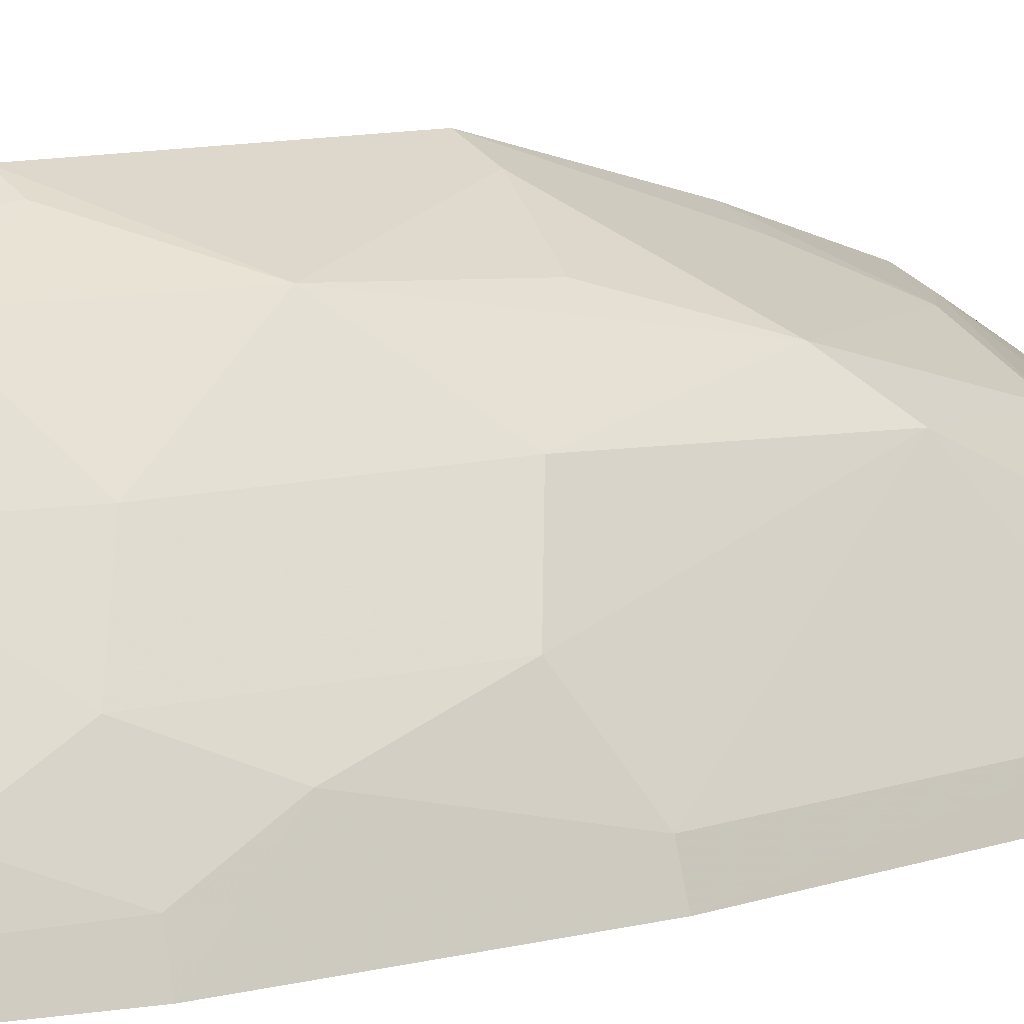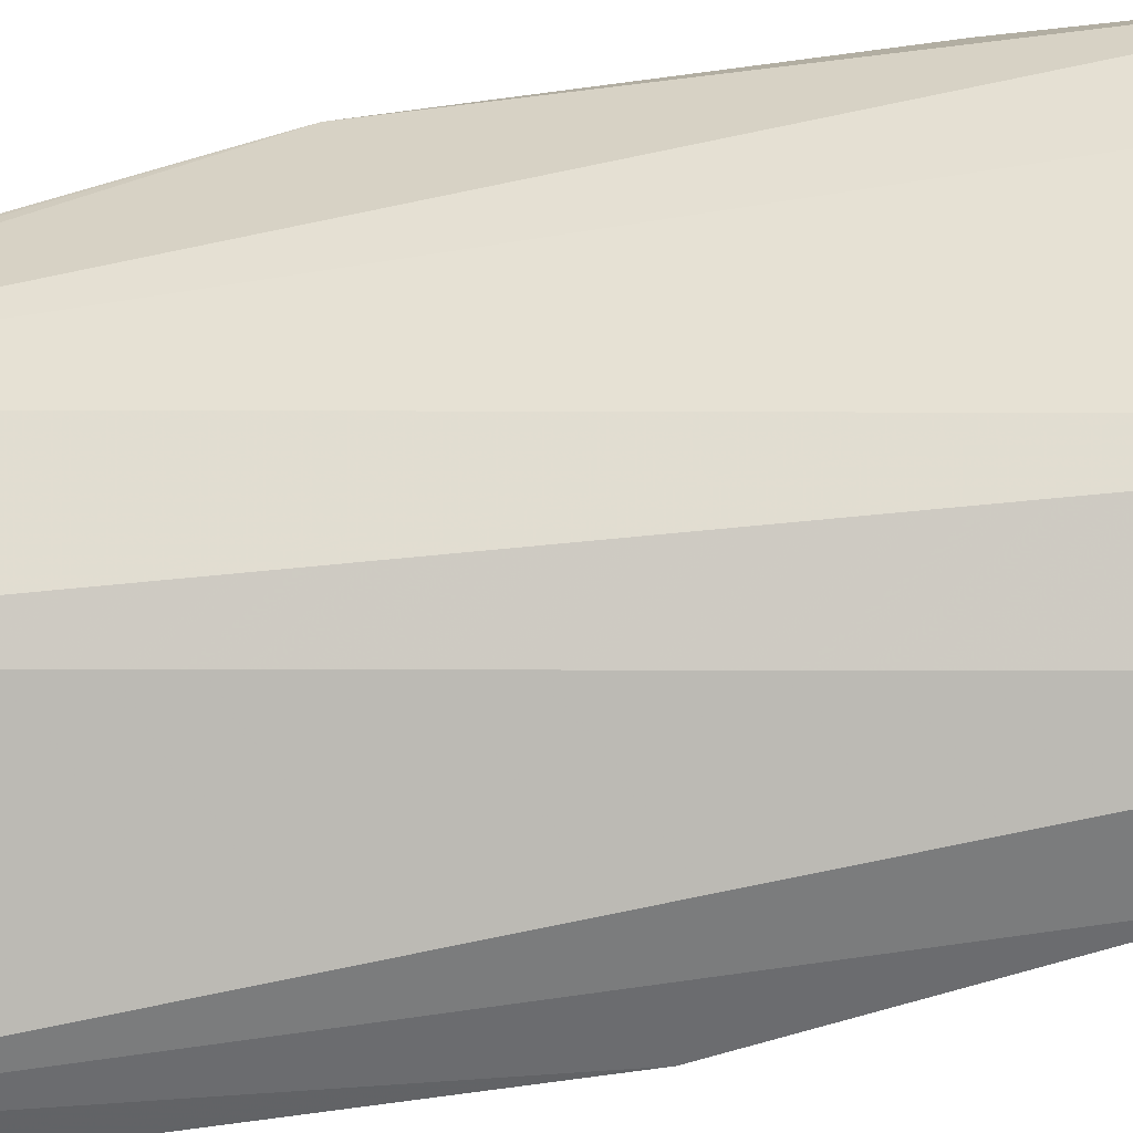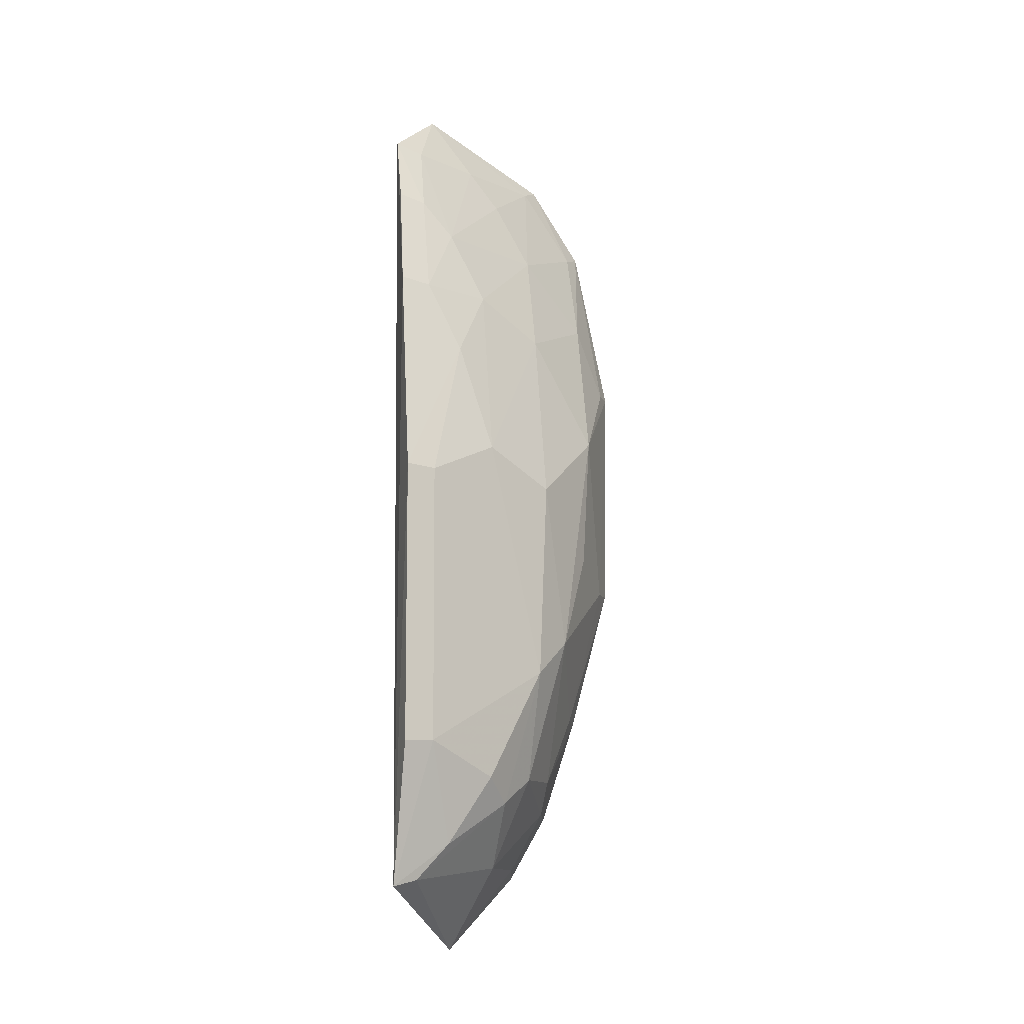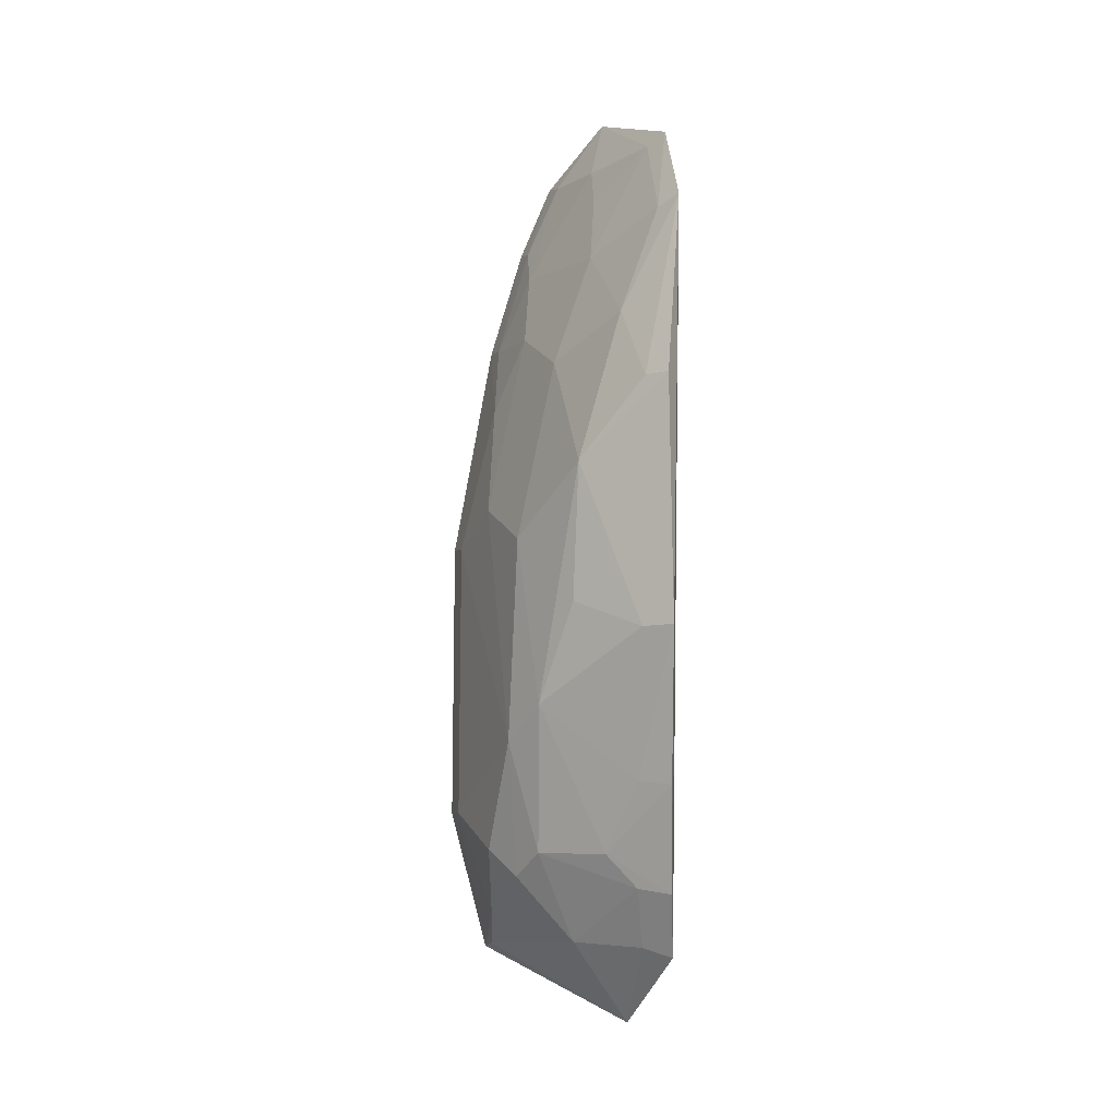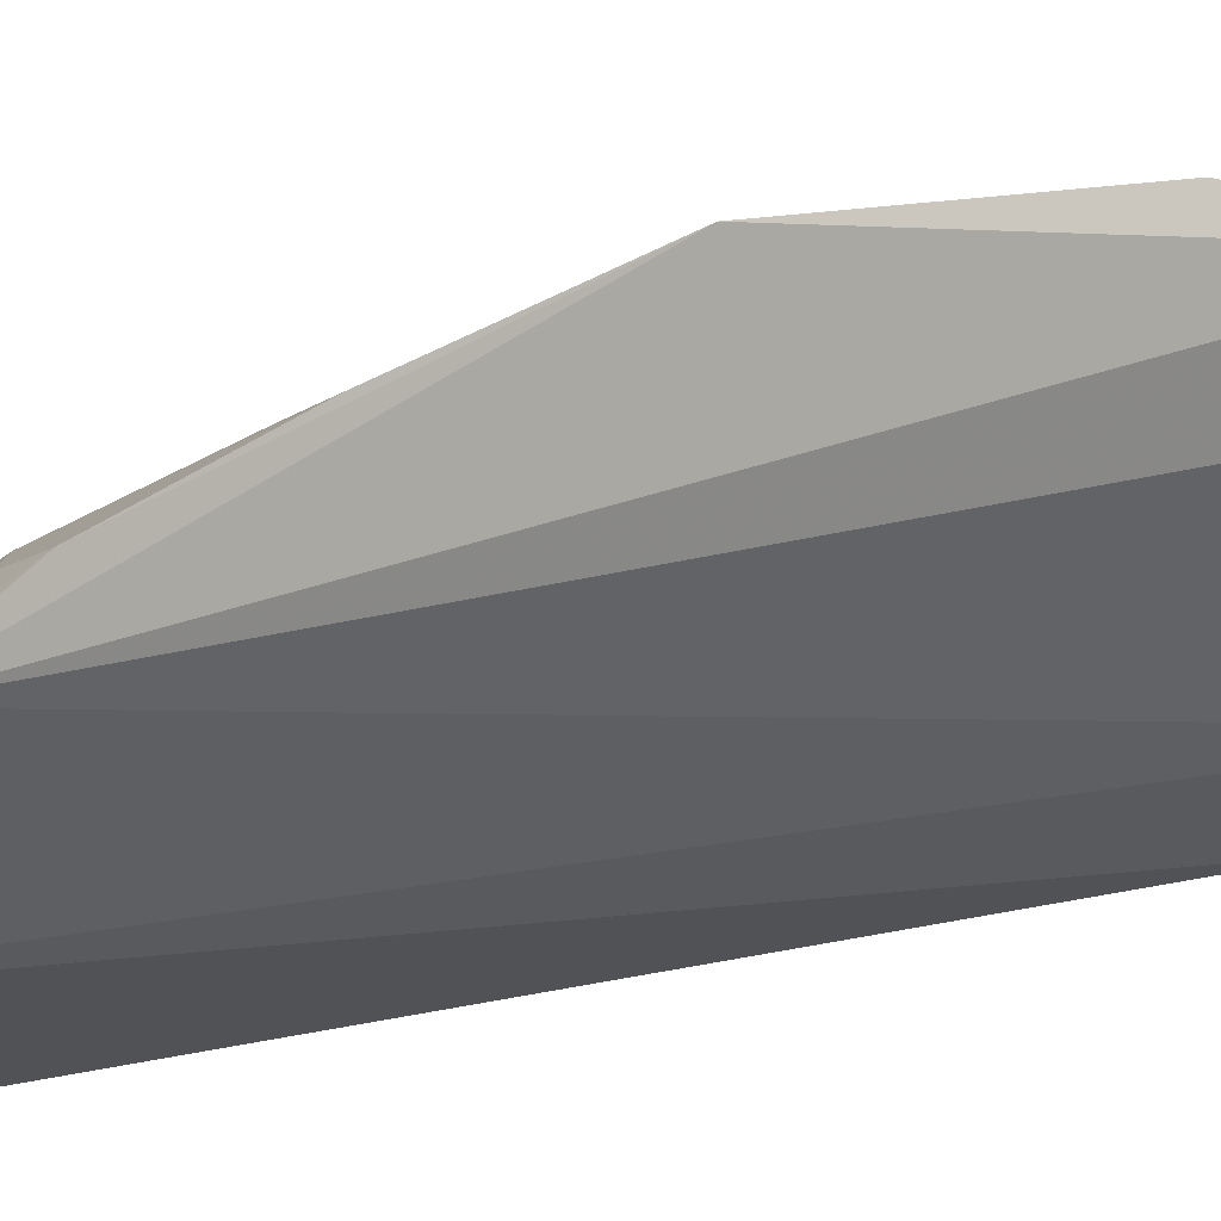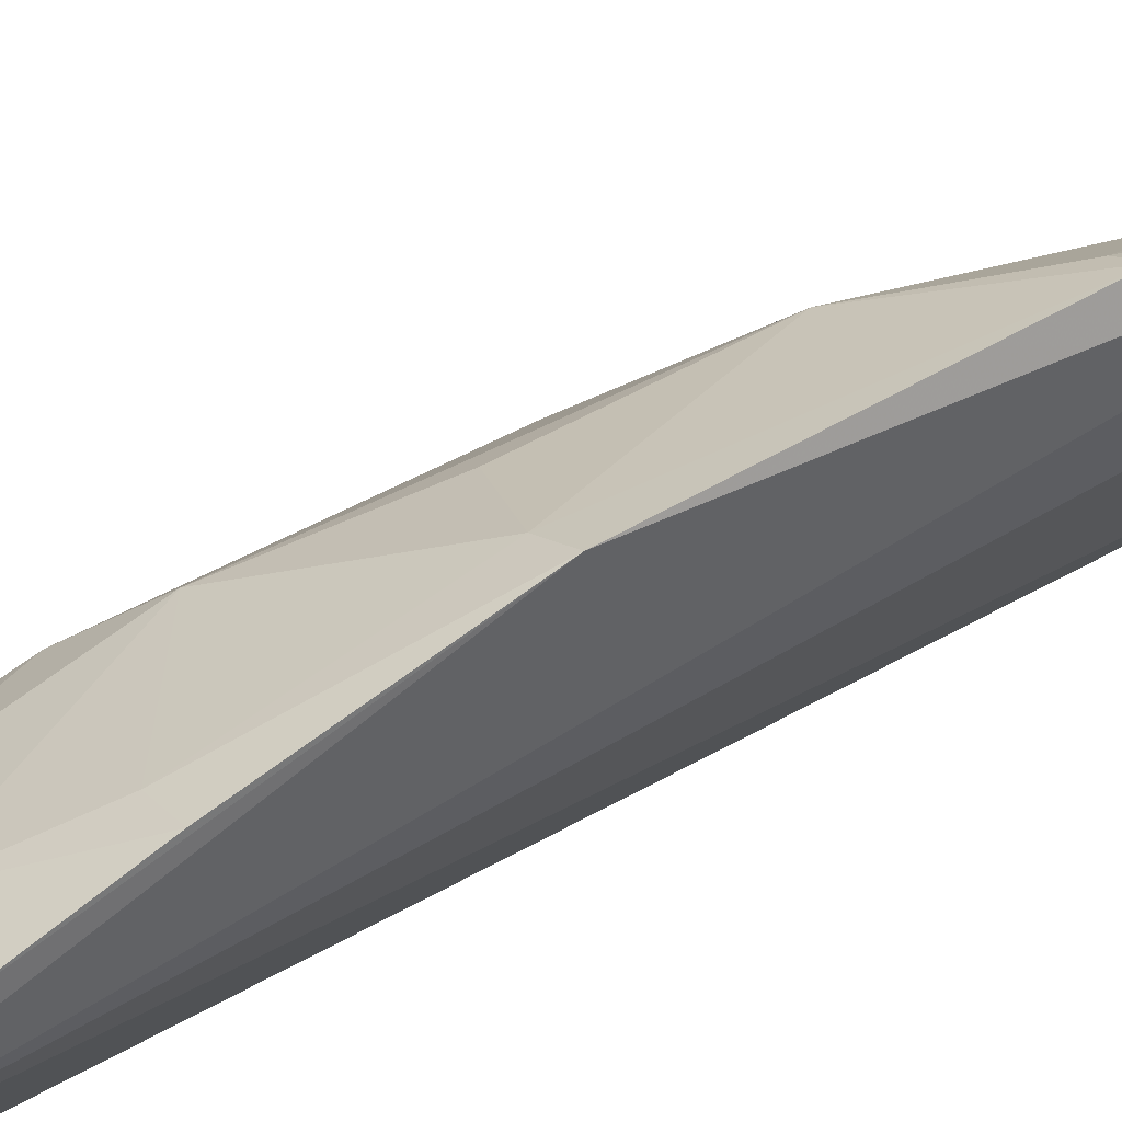
<metadata>
{"format":"obj","ext":"obj","renderer":"f3d","projection":"perspective","resolution":1024,"background":"white","views":[{"elev":9.9,"azim":48.0,"up":"+Y"},{"elev":-57.5,"azim":-81.0,"up":"+Y"},{"elev":-12.4,"azim":77.6,"up":"+Z"},{"elev":-4.2,"azim":-176.3,"up":"+Z"},{"elev":7.9,"azim":-135.1,"up":"+Y"},{"elev":44.1,"azim":-124.6,"up":"+Y"}]}
</metadata>
<code>
v 0.4354 0.1056 0.1762
v 0.4785 0.106 -0.1035
v 0.4437 0.174 0.01285
v 0.3768 0.2056 0.1478
v 0.4002 0.1395 -0.1885
v 0.4433 0.1449 0.1005
v 0.4637 0.1043 -0.1616
v 0.4107 0.1261 0.1992
v 0.3794 0.2184 -0.02421
v 0.4002 0.2004 0.1018
v 0.4777 0.1058 0.01325
v 0.4478 0.1699 -0.07034
v 0.3807 0.1716 -0.1575
v 0.4129 0.1574 0.1575
v 0.4287 0.1727 0.08577
v 0.3811 0.2193 0.07399
v 0.4616 0.1049 0.1019
v 0.4587 0.146 0.02706
v 0.4581 0.1461 -0.1164
v 0.3824 0.1829 0.1795
v 0.4073 0.1827 -0.1151
v 0.4136 0.1725 0.1298
v 0.4309 0.1176 0.1738
v 0.4171 0.201 0.04158
v 0.3902 0.2143 0.07341
v 0.4574 0.1318 0.07179
v 0.4742 0.1183 -0.1026
v 0.422 0.1544 -0.1534
v 0.4145 0.1443 0.1732
v 0.381 0.1869 -0.1305
v 0.4341 0.1847 -0.0551
v 0.4356 0.1676 -0.1159
v 0.3853 0.1993 0.144
v 0.3899 0.1769 0.1751
v 0.4425 0.1302 0.1297
v 0.3917 0.2124 -0.02488
v 0.4733 0.118 0.01262
v 0.4586 0.128 -0.1443
v 0.3931 0.1691 -0.1538
v 0.3805 0.2015 -0.08631
v 0.4457 0.1548 -0.1267
v 0.3946 0.1826 -0.1288
v 0.4571 0.1174 0.1006
v 0.4442 0.1169 0.1443
v 0.4195 0.1974 -0.01421
v 0.3938 0.1966 -0.08536
v 0.4599 0.1144 -0.159
v 0.4481 0.1056 0.1461
f 7 1 5
f 8 5 1
f 11 7 2
f 13 5 8
f 13 4 9
f 16 9 4
f 17 1 7
f 17 7 11
f 18 15 6
f 18 3 15
f 18 12 3
f 20 13 8
f 20 4 13
f 22 15 10
f 22 6 15
f 23 8 1
f 24 15 3
f 24 10 15
f 25 16 4
f 25 4 10
f 25 24 16
f 25 10 24
f 26 17 11
f 26 18 6
f 27 11 2
f 27 19 12
f 27 2 7
f 29 8 23
f 30 13 9
f 31 24 3
f 31 3 12
f 32 31 12
f 32 21 31
f 33 22 10
f 33 10 4
f 33 4 20
f 34 14 22
f 34 29 14
f 34 20 8
f 34 8 29
f 34 33 20
f 34 22 33
f 35 22 14
f 35 6 22
f 35 29 23
f 35 14 29
f 36 9 16
f 36 16 24
f 37 26 11
f 37 18 26
f 37 11 27
f 37 27 12
f 37 12 18
f 38 27 7
f 38 19 27
f 39 28 5
f 39 5 13
f 39 13 30
f 40 30 9
f 40 21 30
f 41 32 12
f 41 12 19
f 41 19 38
f 41 28 32
f 42 32 28
f 42 21 32
f 42 28 39
f 42 39 30
f 42 30 21
f 43 26 6
f 43 6 35
f 43 17 26
f 44 35 23
f 44 23 1
f 44 43 35
f 45 36 24
f 45 24 31
f 45 31 36
f 46 36 31
f 46 31 21
f 46 9 36
f 46 40 9
f 46 21 40
f 47 38 7
f 47 7 5
f 47 5 28
f 47 41 38
f 47 28 41
f 48 44 1
f 48 1 17
f 48 17 43
f 48 43 44

</code>
